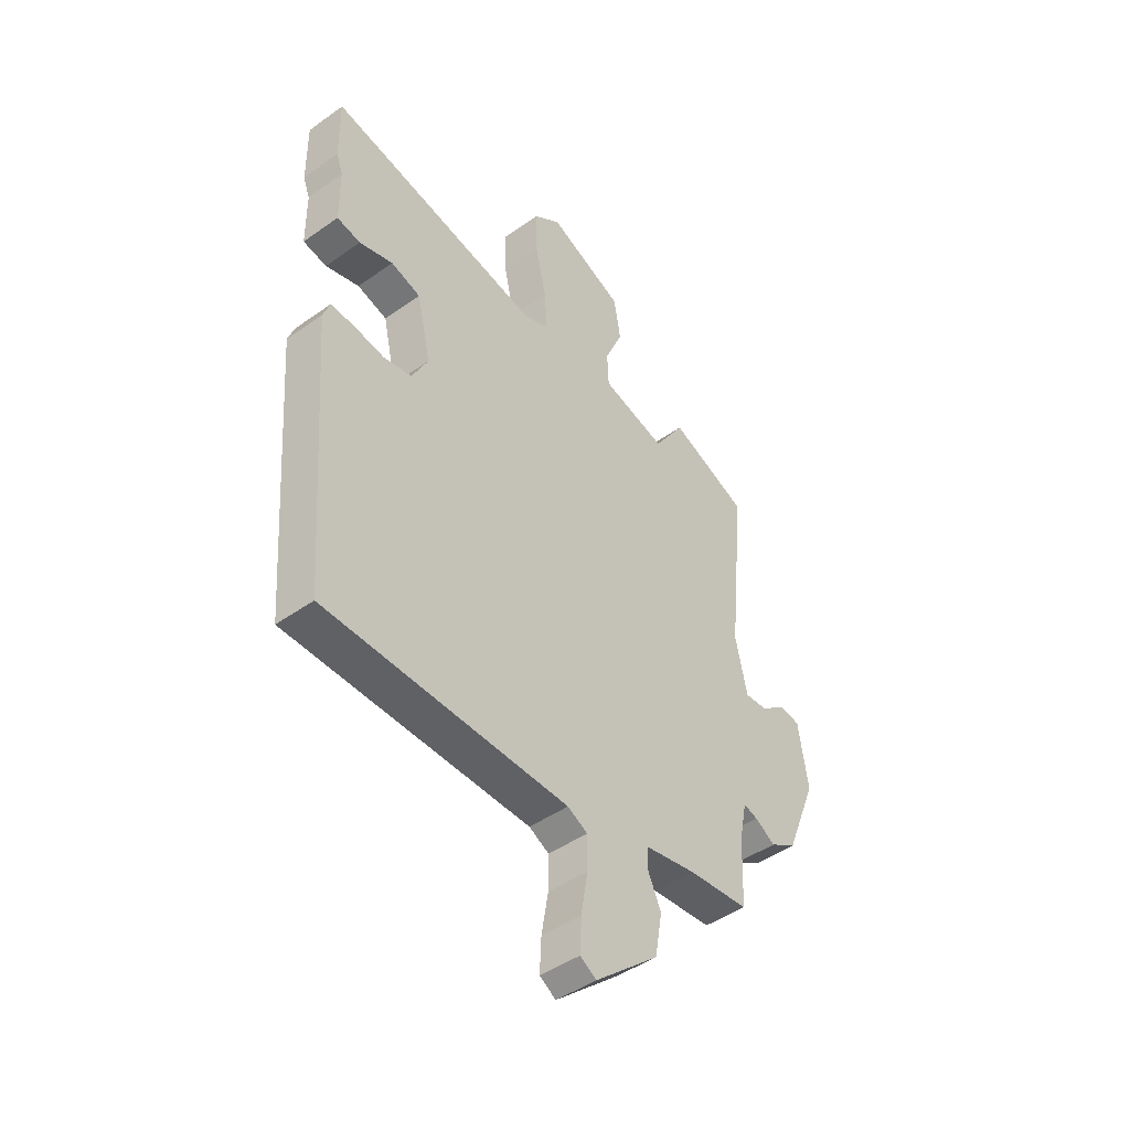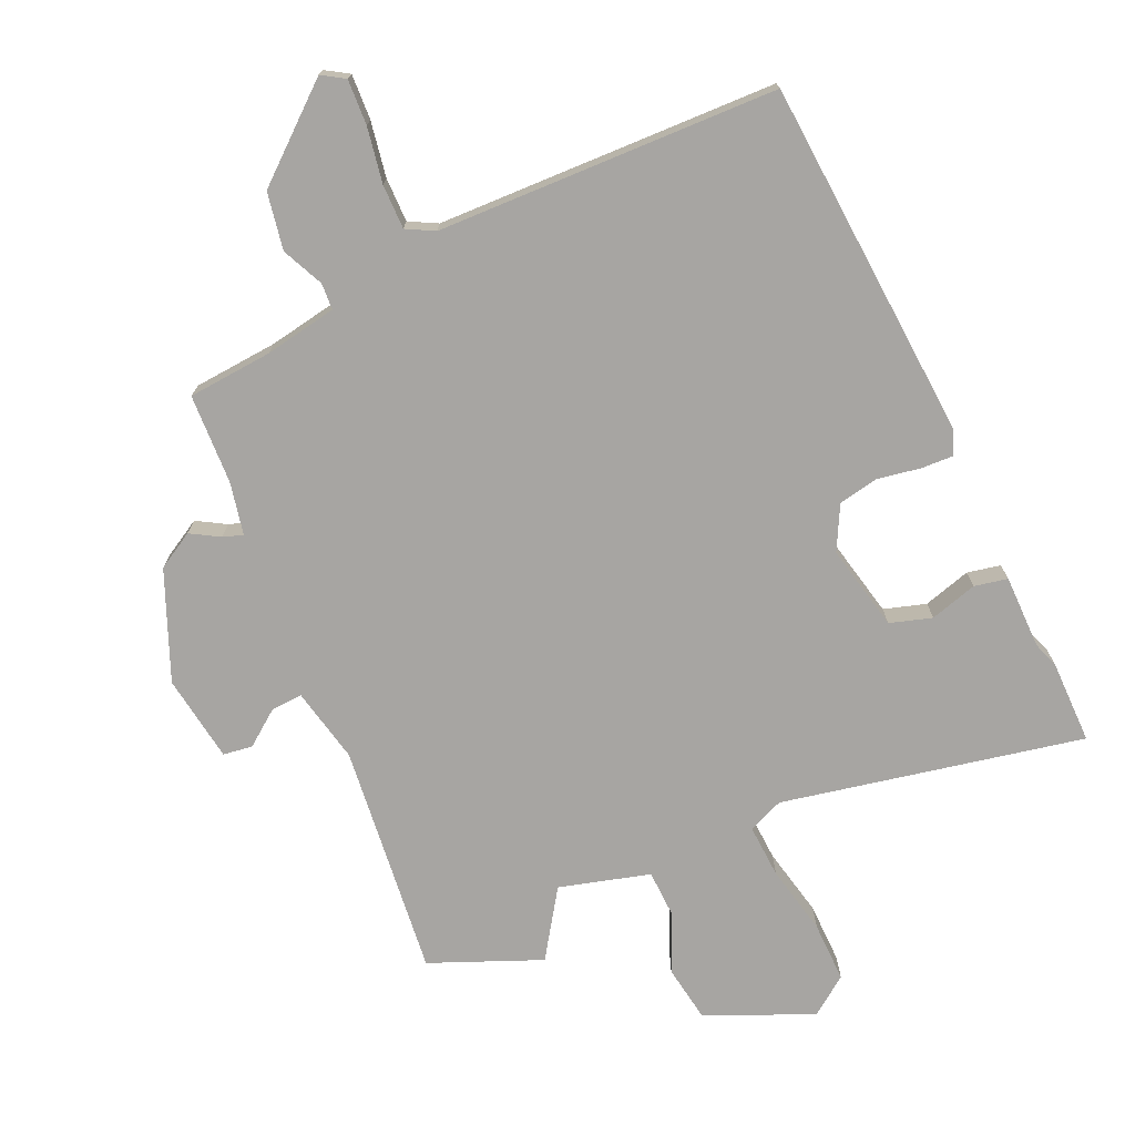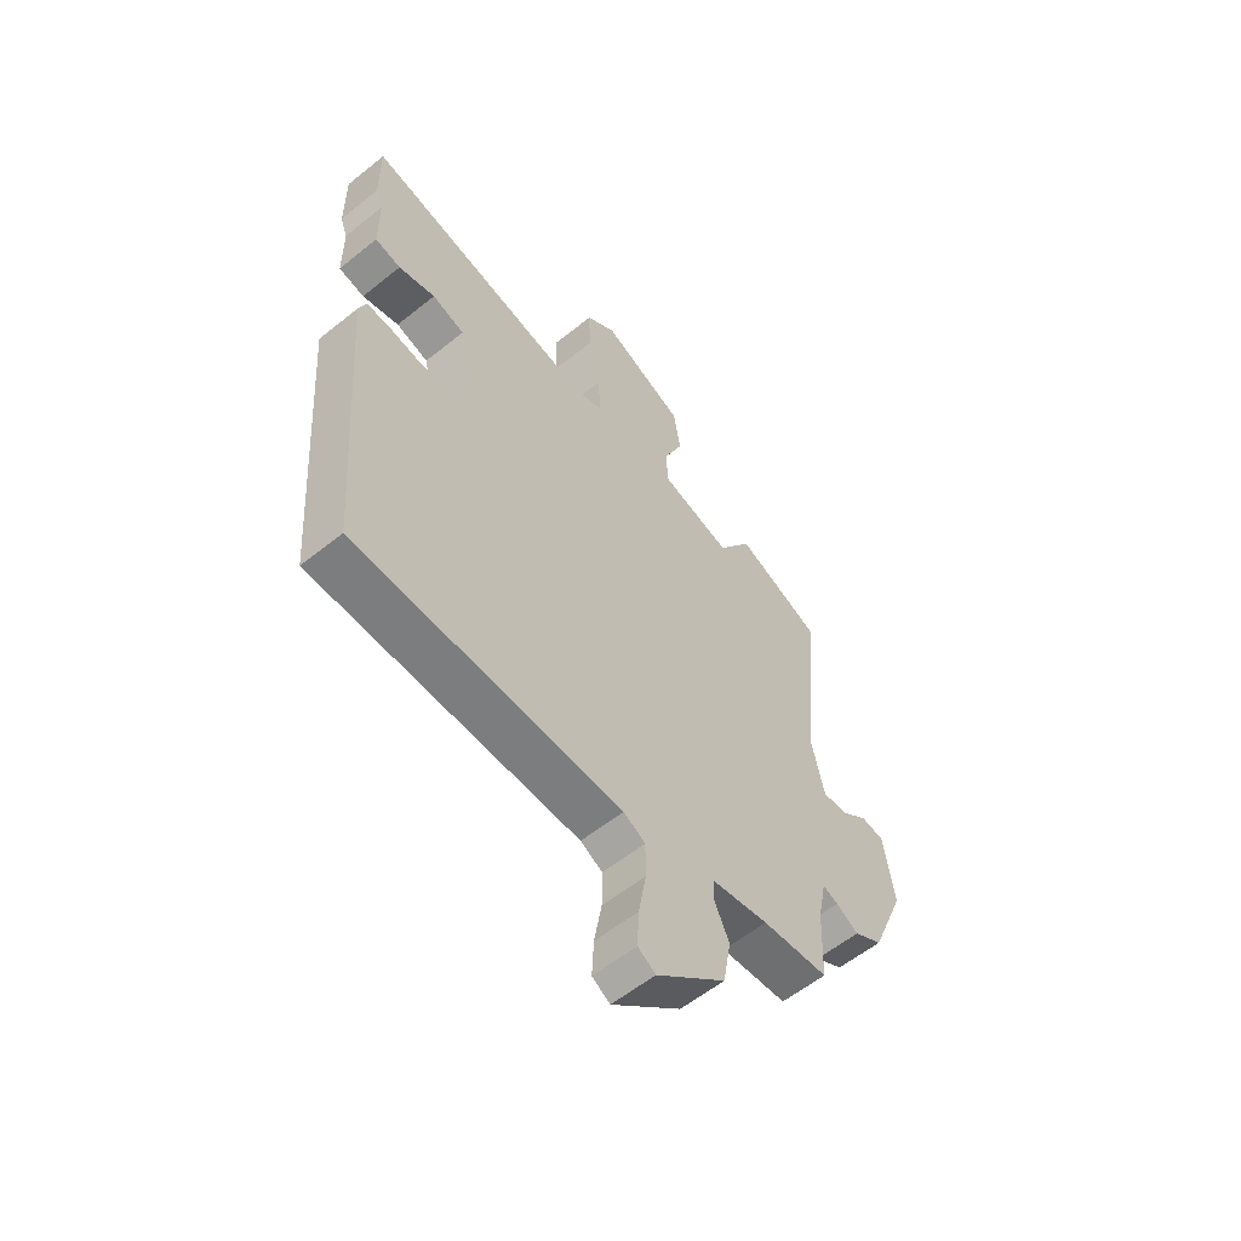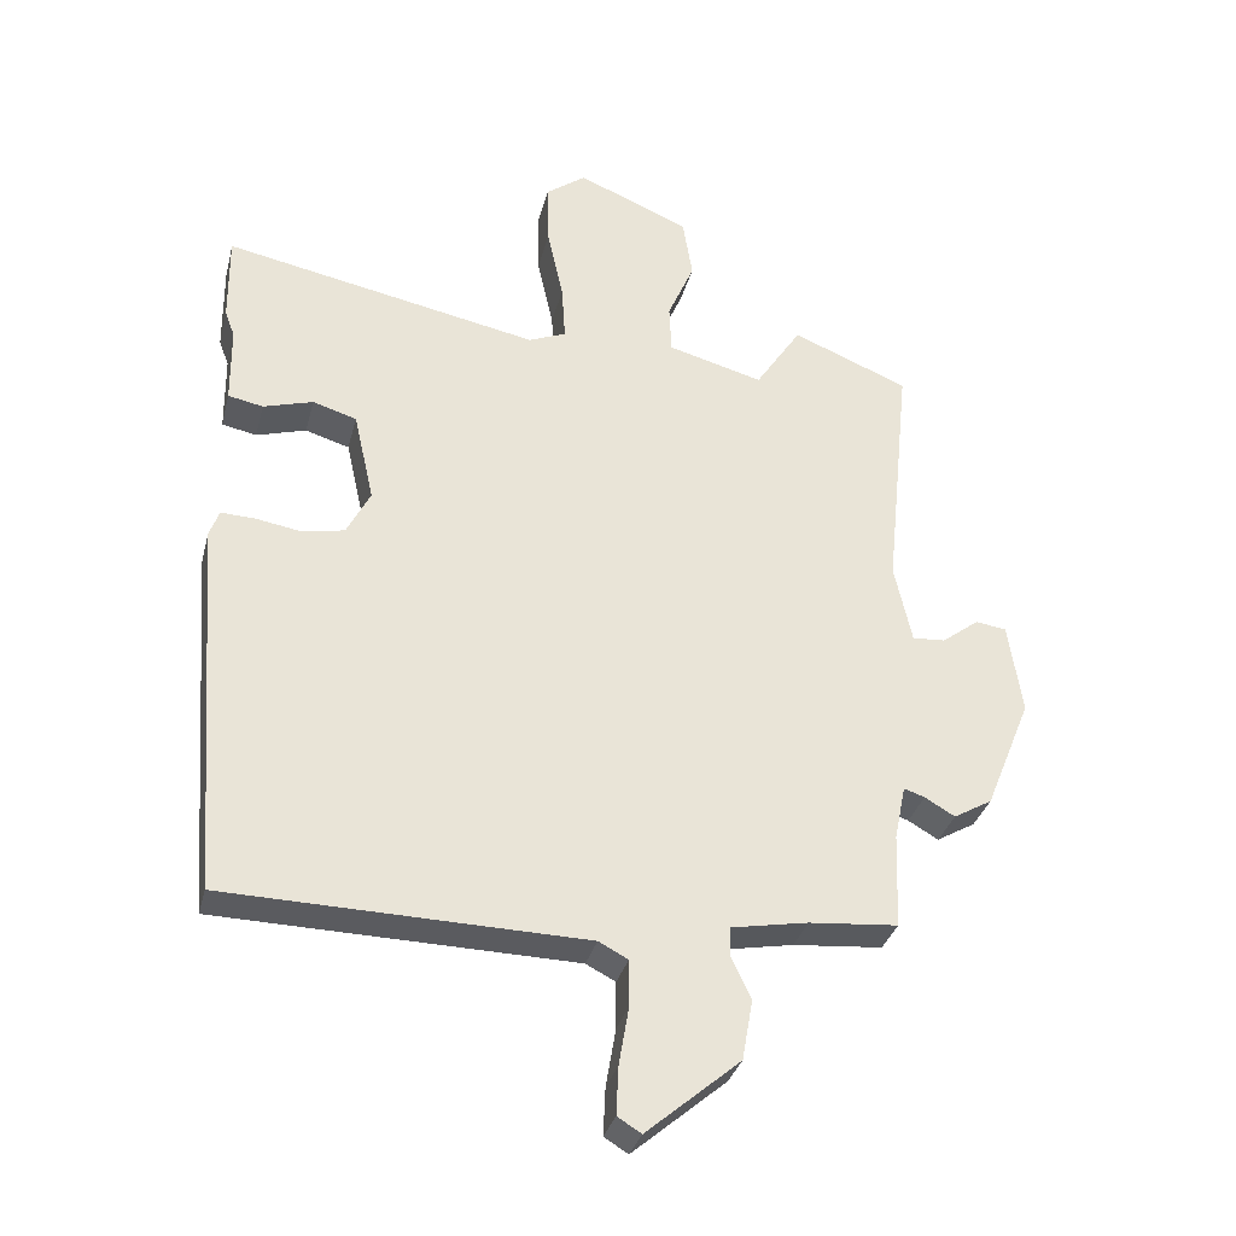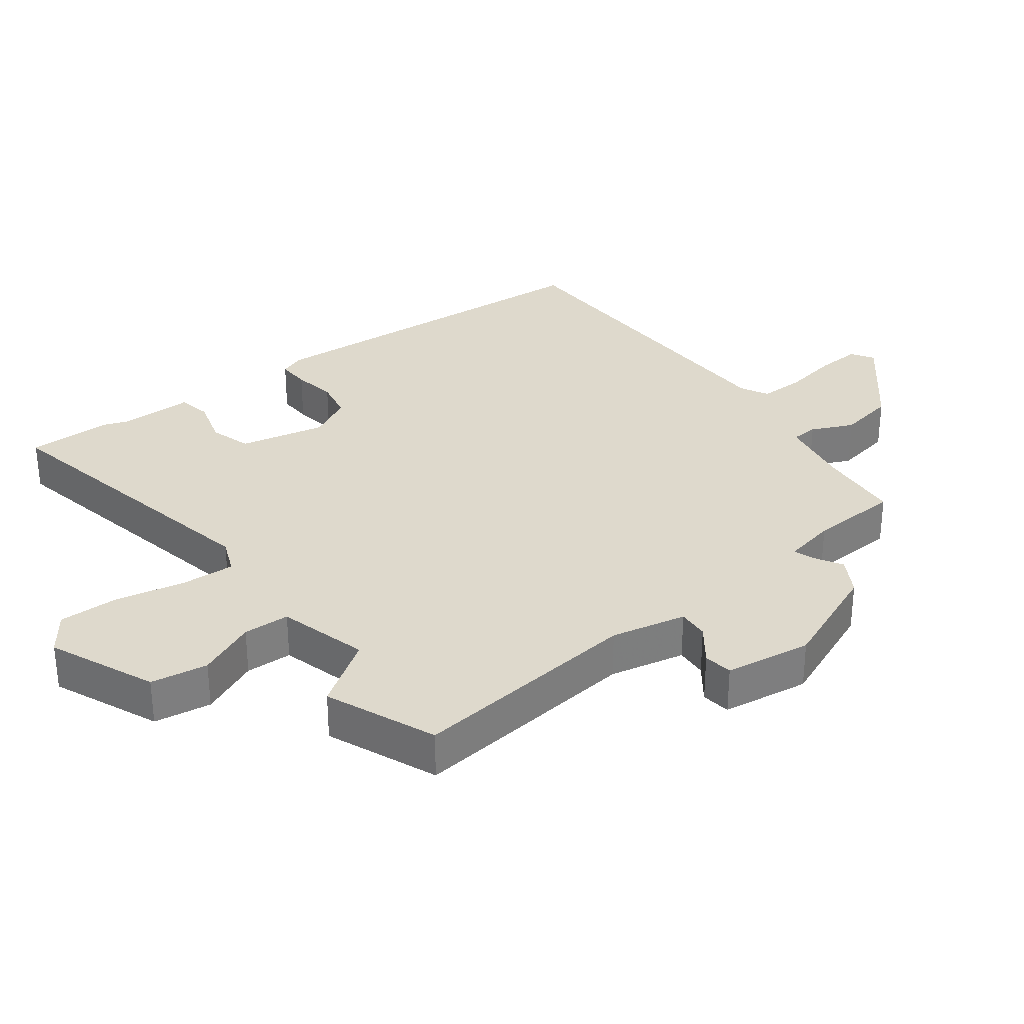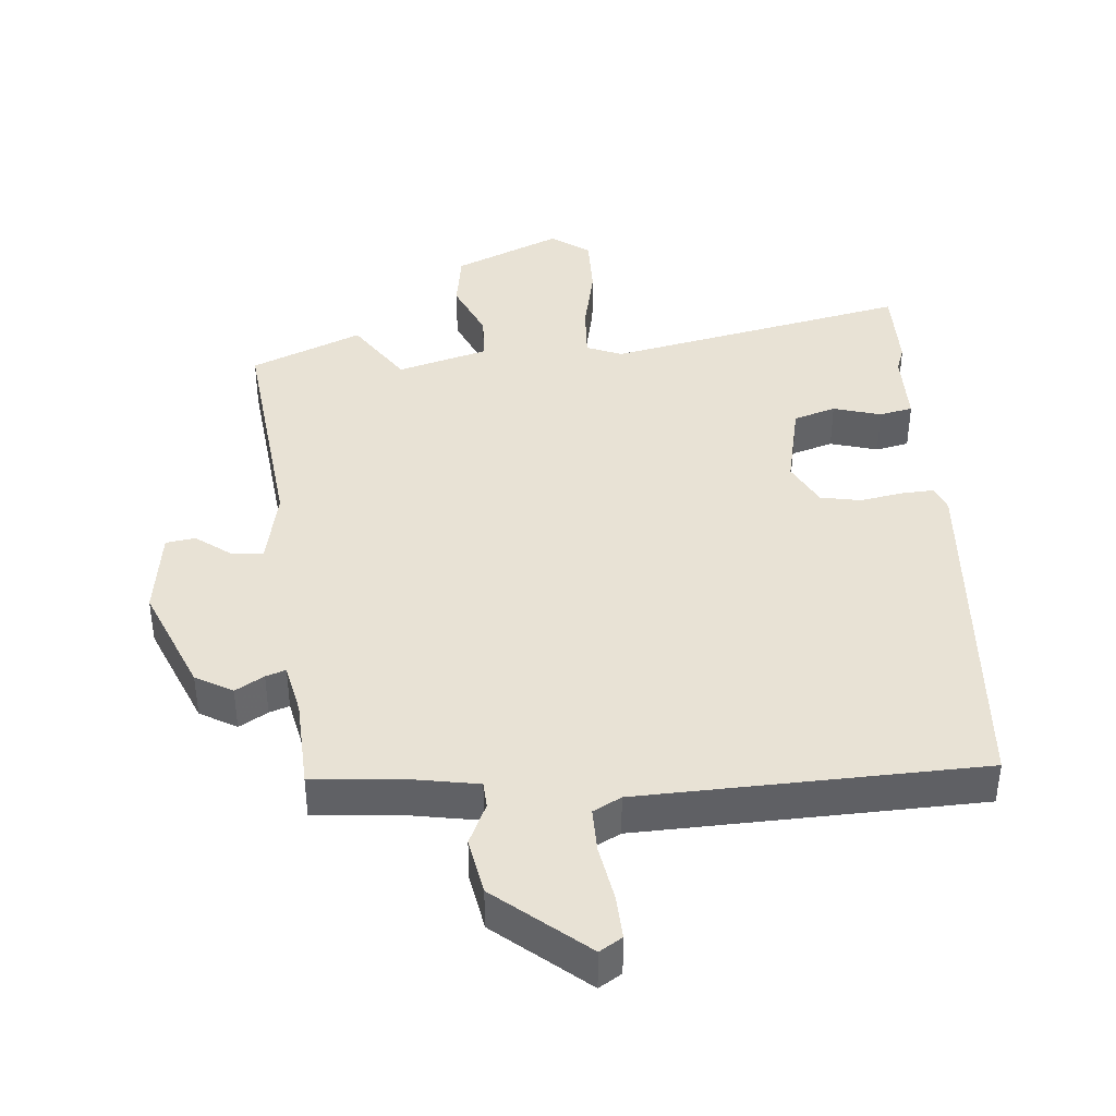
<metadata>
{"format":"obj","ext":"obj","renderer":"f3d","projection":"perspective","resolution":1024,"background":"white","views":[{"elev":-45.4,"azim":-50.6,"up":"+Z"},{"elev":-73.9,"azim":-156.1,"up":"+Y"},{"elev":-58.0,"azim":-50.2,"up":"+Z"},{"elev":-32.8,"azim":-13.9,"up":"+Z"},{"elev":31.9,"azim":52.6,"up":"+Y"},{"elev":40.9,"azim":174.7,"up":"+Y"}]}
</metadata>
<code>
v 0.373 0.07 0.552
v 0.539 0.07 0.484
v 0.503 0.07 0.135
v 0.528 0.07 0.022
v 0.575 0.07 0.025
v 0.628 0.07 0.065
v 0.672 0.07 0.059
v 0.692 0.07 -0.072
v 0.626 0.07 -0.234
v 0.571 0.07 -0.266
v 0.528 0.07 -0.241
v 0.498 0.07 -0.231
v 0.482 0.07 -0.31
v 0.477 0.07 -0.445
v 0.35 0.07 -0.456
v 0.241 0.07 -0.476
v 0.239 0.07 -0.516
v 0.268 0.07 -0.578
v 0.253 0.07 -0.664
v 0.119 0.07 -0.778
v 0.085 0.07 -0.757
v 0.088 0.07 -0.689
v 0.102 0.07 -0.606
v 0.102 0.07 -0.539
v 0.06 0.07 -0.517
v -0.452 0.07 -0.505
v -0.493 0.07 0.036
v -0.479 0.07 0.074
v -0.43 0.07 0.072
v -0.365 0.07 0.061
v -0.305 0.07 0.073
v -0.271 0.07 0.139
v -0.3 0.07 0.268
v -0.363 0.07 0.287
v -0.434 0.07 0.266
v -0.484 0.07 0.276
v -0.485 0.07 0.387
v -0.499 0.07 0.424
v -0.5 0.07 0.551
v -0.048 0.07 0.461
v 0.005 0.07 0.483
v 0 0.07 0.564
v -0.023 0.07 0.668
v -0.025 0.07 0.759
v 0.032 0.07 0.801
v 0.192 0.07 0.733
v 0.206 0.07 0.647
v 0.168 0.07 0.559
v 0.171 0.07 0.489
v 0.307 0.07 0.452
v 0.373 0 0.552
v 0.539 0 0.484
v 0.503 0 0.135
v 0.528 0 0.022
v 0.575 0 0.025
v 0.628 0 0.065
v 0.672 0 0.059
v 0.692 0 -0.072
v 0.626 0 -0.234
v 0.571 0 -0.266
v 0.528 0 -0.241
v 0.498 0 -0.231
v 0.482 0 -0.31
v 0.477 0 -0.445
v 0.35 0 -0.456
v 0.241 0 -0.476
v 0.239 0 -0.516
v 0.268 0 -0.578
v 0.253 0 -0.664
v 0.119 0 -0.778
v 0.085 0 -0.757
v 0.088 0 -0.689
v 0.102 0 -0.606
v 0.102 0 -0.539
v 0.06 0 -0.517
v -0.452 0 -0.505
v -0.493 0 0.036
v -0.479 0 0.074
v -0.43 0 0.072
v -0.365 0 0.061
v -0.305 0 0.073
v -0.271 0 0.139
v -0.3 0 0.268
v -0.363 0 0.287
v -0.434 0 0.266
v -0.484 0 0.276
v -0.485 0 0.387
v -0.499 0 0.424
v -0.5 0 0.551
v -0.048 0 0.461
v 0.005 0 0.483
v 0 0 0.564
v -0.023 0 0.668
v -0.025 0 0.759
v 0.032 0 0.801
v 0.192 0 0.733
v 0.206 0 0.647
v 0.168 0 0.559
v 0.171 0 0.489
v 0.307 0 0.452
f 46 47 48
f 45 46 48
f 44 45 48
f 43 44 48
f 42 43 48
f 41 42 48 49
f 40 41 49 50
f 37 38 39 40
f 36 37 40
f 35 36 40
f 34 35 40
f 33 34 40 50
f 28 29 30
f 27 28 30
f 26 27 30
f 25 26 30
f 24 25 30 31
f 21 22 23
f 20 21 23
f 19 20 23
f 18 19 23
f 17 18 23
f 16 17 23 24
f 13 14 15
f 12 13 15 16
f 9 10 11
f 8 9 11
f 7 8 11
f 6 7 11
f 5 6 11
f 4 5 11 12
f 24 31 32
f 16 24 32
f 12 16 32
f 4 12 32
f 3 4 32
f 32 33 50
f 3 32 50
f 1 2 3 50
f 98 97 96
f 98 96 95
f 98 95 94
f 98 94 93
f 98 93 92
f 99 98 92 91
f 100 99 91 90
f 90 89 88 87
f 90 87 86
f 90 86 85
f 90 85 84
f 100 90 84 83
f 80 79 78
f 80 78 77
f 80 77 76
f 80 76 75
f 81 80 75 74
f 73 72 71
f 73 71 70
f 73 70 69
f 73 69 68
f 73 68 67
f 74 73 67 66
f 65 64 63
f 66 65 63 62
f 61 60 59
f 61 59 58
f 61 58 57
f 61 57 56
f 61 56 55
f 62 61 55 54
f 82 81 74
f 82 74 66
f 82 66 62
f 82 62 54
f 82 54 53
f 100 83 82
f 100 82 53
f 100 53 52 51
f 1 51 52 2
f 2 52 53 3
f 3 53 54 4
f 4 54 55 5
f 5 55 56 6
f 6 56 57 7
f 7 57 58 8
f 8 58 59 9
f 9 59 60 10
f 10 60 61 11
f 11 61 62 12
f 12 62 63 13
f 13 63 64 14
f 14 64 65 15
f 15 65 66 16
f 16 66 67 17
f 17 67 68 18
f 18 68 69 19
f 19 69 70 20
f 20 70 71 21
f 21 71 72 22
f 22 72 73 23
f 23 73 74 24
f 24 74 75 25
f 25 75 76 26
f 26 76 77 27
f 27 77 78 28
f 28 78 79 29
f 29 79 80 30
f 30 80 81 31
f 31 81 82 32
f 32 82 83 33
f 33 83 84 34
f 34 84 85 35
f 35 85 86 36
f 36 86 87 37
f 37 87 88 38
f 38 88 89 39
f 39 89 90 40
f 40 90 91 41
f 41 91 92 42
f 42 92 93 43
f 43 93 94 44
f 44 94 95 45
f 45 95 96 46
f 46 96 97 47
f 47 97 98 48
f 48 98 99 49
f 49 99 100 50
f 50 100 51 1

</code>
